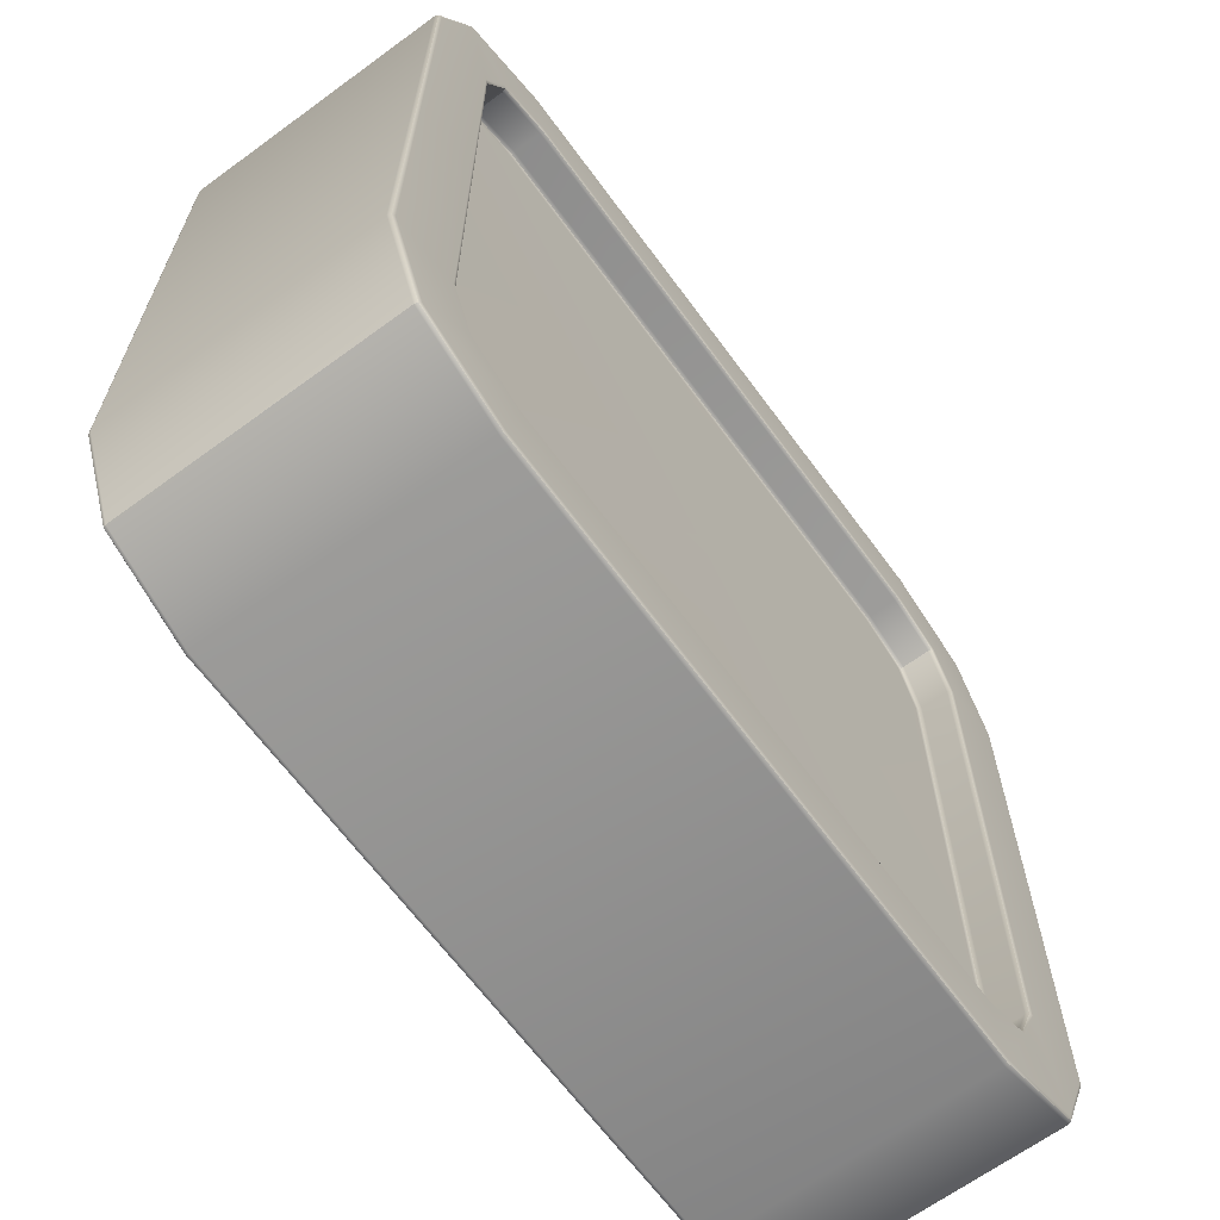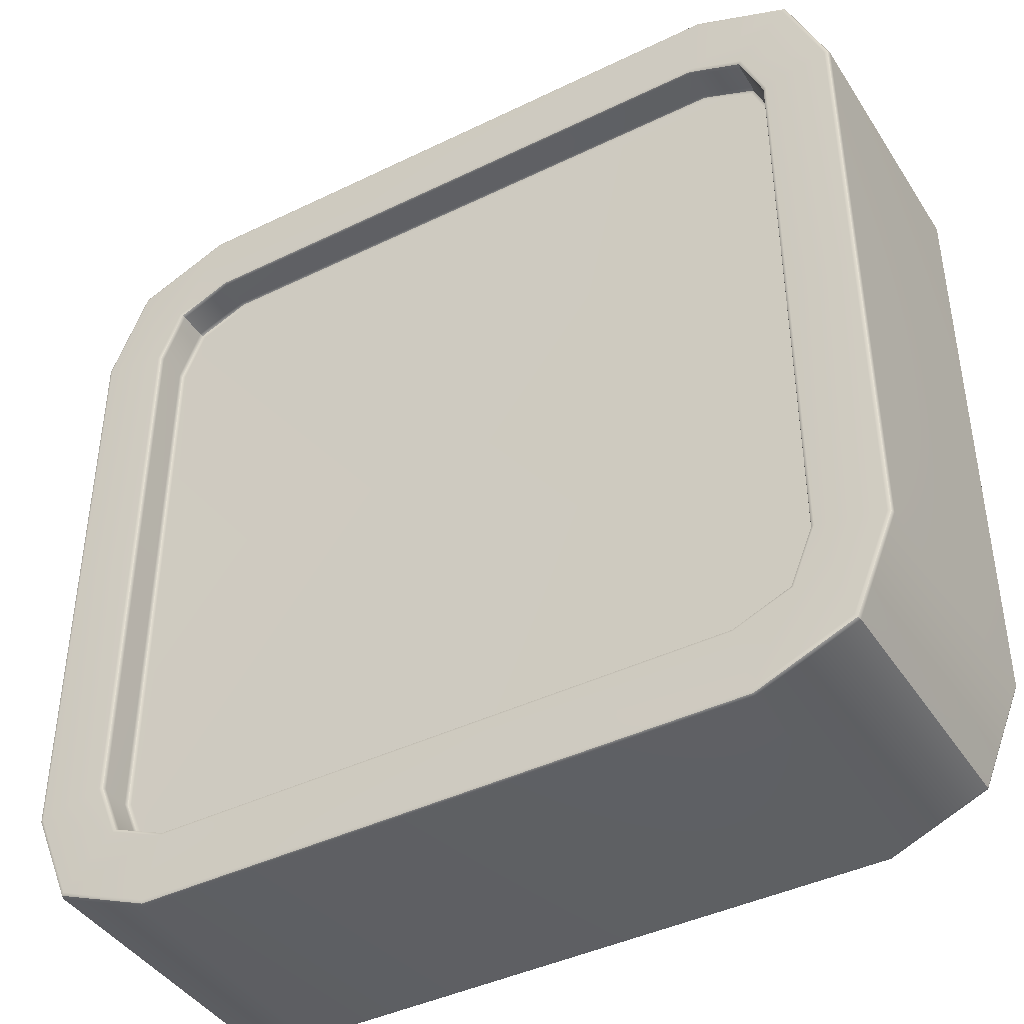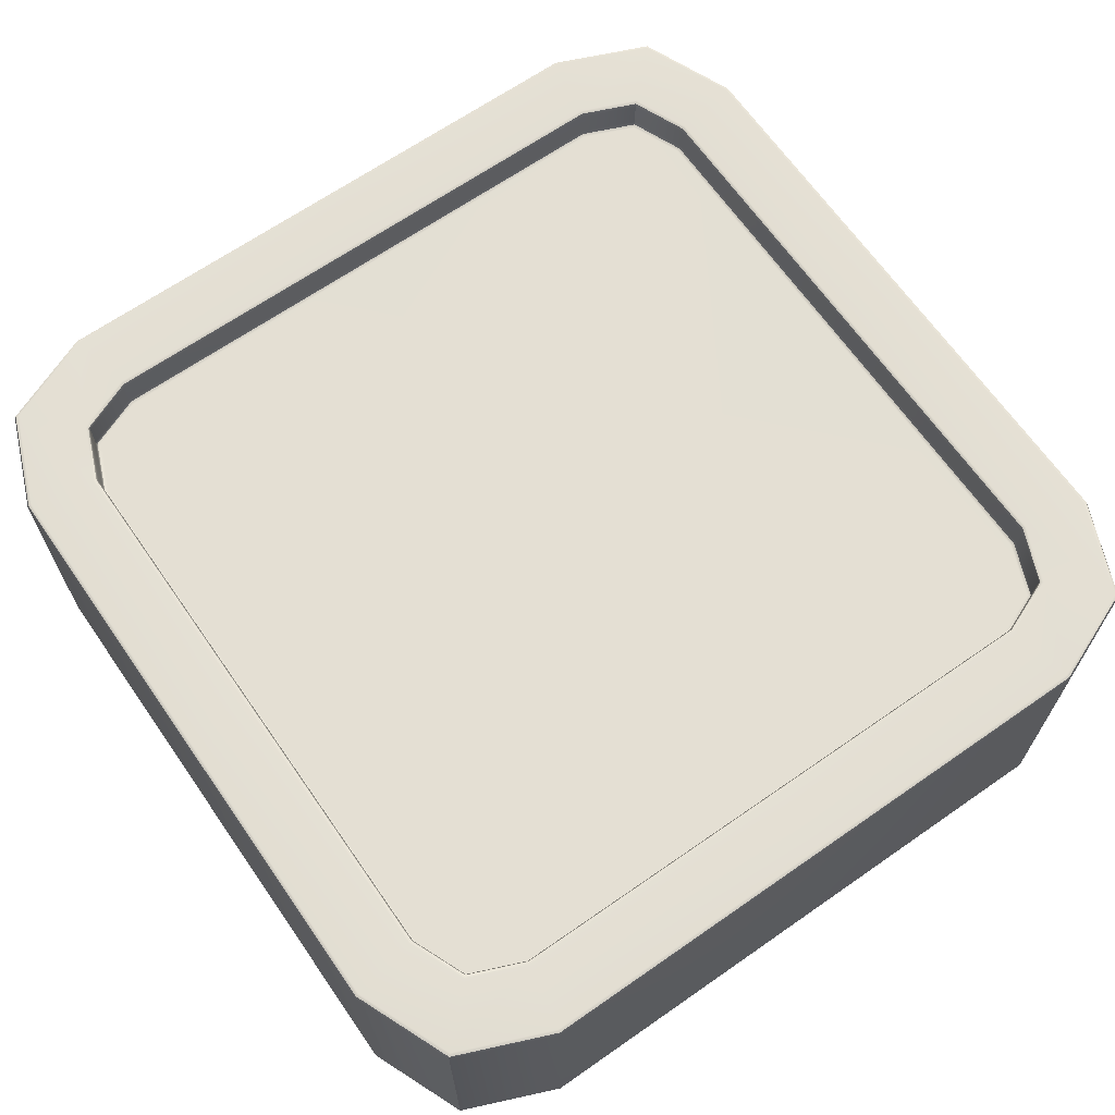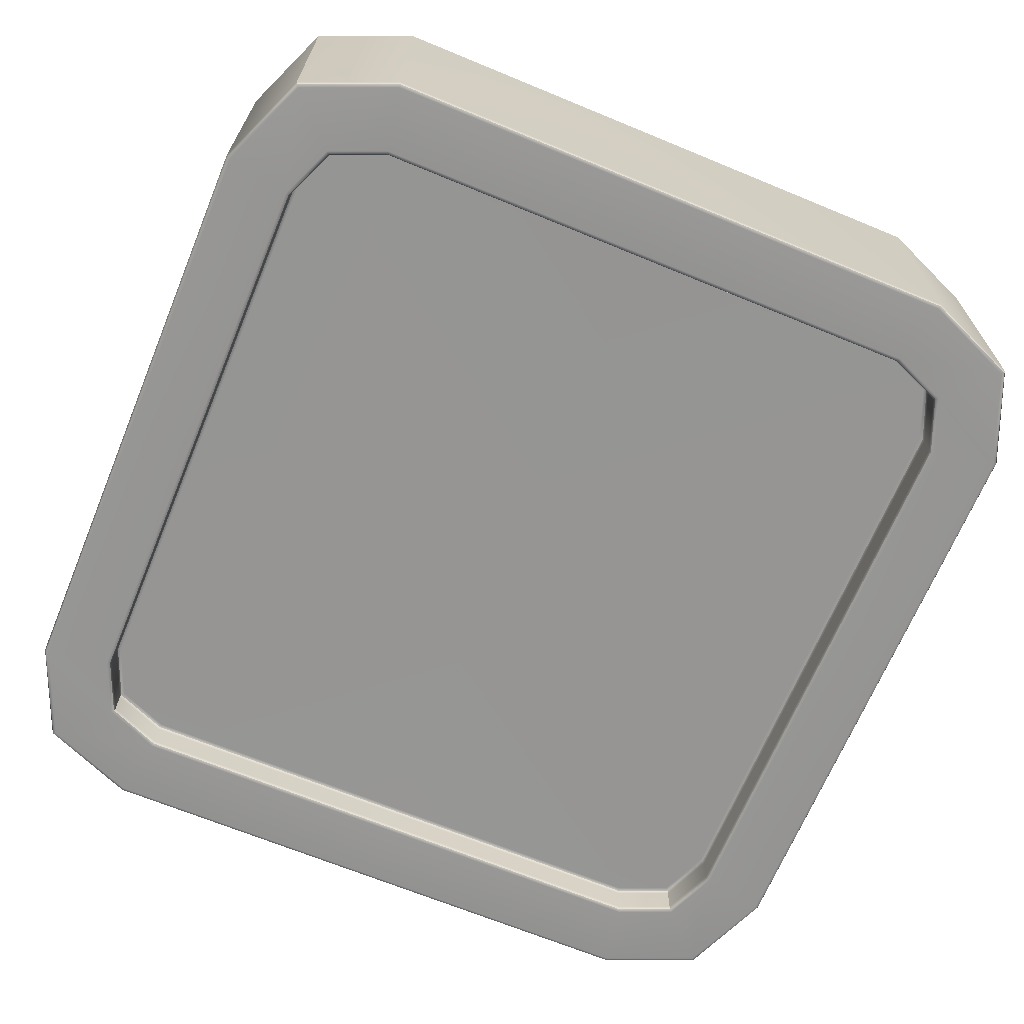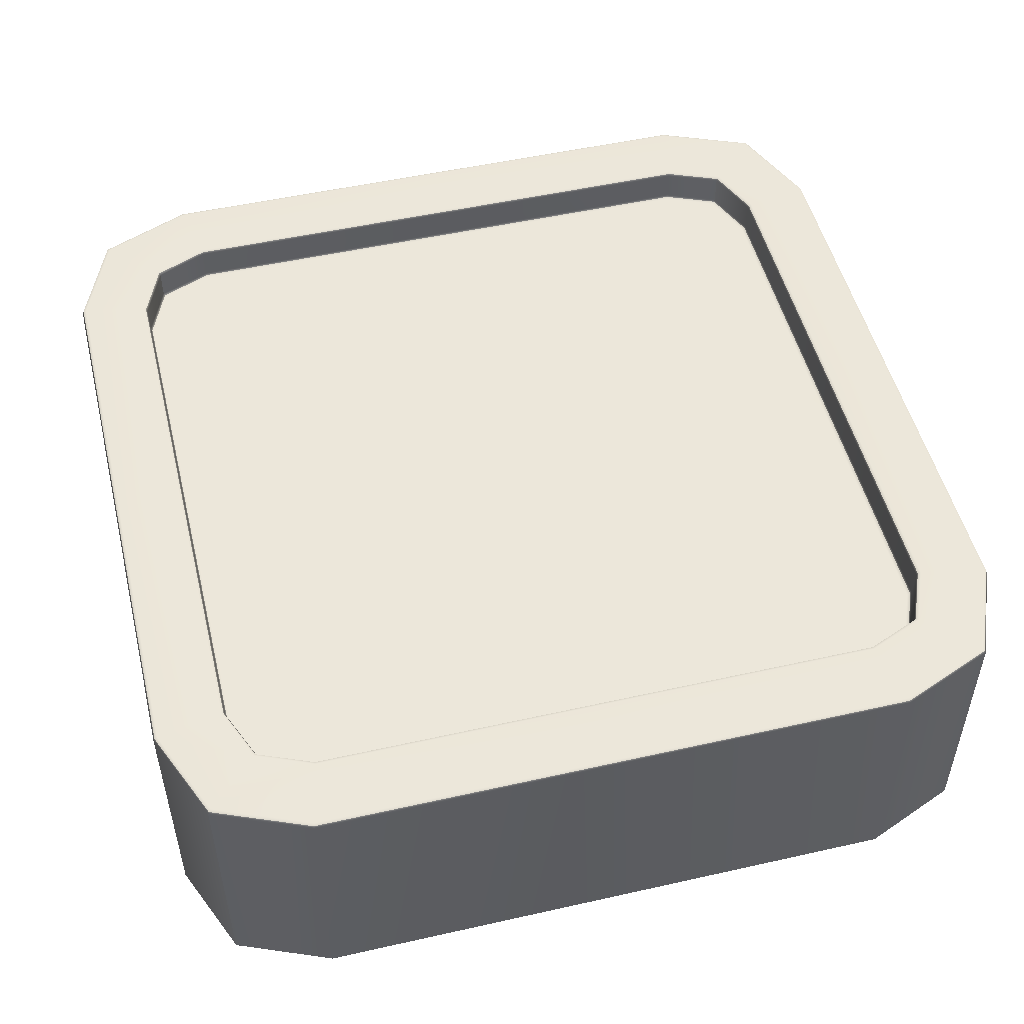
<metadata>
{"format":"obj","ext":"obj","renderer":"f3d","projection":"perspective","resolution":1024,"background":"white","views":[{"elev":-65.8,"azim":126.3,"up":"+Y"},{"elev":-42.0,"azim":-149.7,"up":"+Y"},{"elev":66.7,"azim":-124.9,"up":"+Z"},{"elev":-67.5,"azim":-112.5,"up":"+Z"},{"elev":51.0,"azim":-103.8,"up":"+Z"}]}
</metadata>
<code>
g default
v 0 7.146 -0.9041
v 0 7.146 0.9041
v -2.76 11.15 1.208
v -2.758 11.13 1.238
v -2.752 11.1 1.25
v 0 11.1 1.25
v 0 11.13 1.238
v 0 11.15 1.208
v -4 9.906 -1.208
v -3.988 9.904 -1.238
v -3.958 9.898 -1.25
v -3.958 7.146 -1.25
v -3.988 7.146 -1.238
v -4 7.146 -1.208
v -2.76 11.15 -1.208
v -2.758 11.13 -1.238
v -2.752 11.1 -1.25
v 0 11.15 -1.208
v 0 11.13 -1.238
v 0 11.1 -1.25
v 4 9.906 -1.208
v 3.988 9.904 -1.238
v 3.958 9.898 -1.25
v 4 7.146 -1.208
v 3.988 7.146 -1.238
v 3.958 7.146 -1.25
v -2.76 3.146 1.208
v -2.758 3.158 1.238
v -2.752 3.188 1.25
v 0 3.146 1.208
v 0 3.158 1.238
v 0 3.188 1.25
v -4 4.386 1.208
v -3.988 4.389 1.238
v -3.958 4.394 1.25
v -4 7.146 1.208
v -3.988 7.146 1.238
v -3.958 7.146 1.25
v -2.76 3.146 -1.208
v -2.758 3.158 -1.238
v -2.752 3.188 -1.25
v 0 3.188 -1.25
v 0 3.158 -1.238
v 0 3.146 -1.208
v 4 4.386 1.208
v 3.988 4.389 1.238
v 3.958 4.394 1.25
v 3.958 7.146 1.25
v 3.988 7.146 1.238
v 4 7.146 1.208
v -3.637 10.78 1.208
v -3.628 10.77 1.238
v -3.605 10.75 1.25
v -3.958 9.898 1.25
v -3.988 9.904 1.238
v -4 9.906 1.208
v -3.637 10.78 -1.208
v -3.628 10.77 -1.238
v -3.605 10.75 -1.25
v 3.637 10.78 1.208
v 3.628 10.77 1.238
v 3.605 10.75 1.25
v 2.752 11.1 1.25
v 2.758 11.13 1.238
v 2.76 11.15 1.208
v 2.76 11.15 -1.208
v 2.758 11.13 -1.238
v 2.752 11.1 -1.25
v 3.637 10.78 -1.208
v 3.628 10.77 -1.238
v 3.605 10.75 -1.25
v 4 9.906 1.208
v 3.988 9.904 1.238
v 3.958 9.898 1.25
v -3.637 3.509 1.208
v -3.628 3.519 1.238
v -3.605 3.541 1.25
v -3.637 3.509 -1.208
v -3.628 3.519 -1.238
v -3.605 3.541 -1.25
v -3.958 4.394 -1.25
v -3.988 4.389 -1.238
v -4 4.386 -1.208
v 3.637 3.509 1.208
v 3.628 3.519 1.238
v 3.605 3.541 1.25
v 3.637 3.509 -1.208
v 3.628 3.519 -1.238
v 3.605 3.541 -1.25
v 4 4.386 -1.208
v 3.988 4.389 -1.238
v 3.958 4.394 -1.25
v 2.76 3.146 1.208
v 2.758 3.158 1.238
v 2.752 3.188 1.25
v 2.752 3.188 -1.25
v 2.758 3.158 -1.238
v 2.76 3.146 -1.208
v 3.372 4.511 1.25
v 3.342 4.517 1.238
v 3.33 4.519 1.208
v 3.156 3.99 1.25
v 3.133 4.013 1.238
v 3.124 4.022 1.208
v 3.33 7.146 1.208
v 3.342 7.146 1.238
v 3.372 7.146 1.25
v 3.372 9.781 1.25
v 3.342 9.776 1.238
v 3.33 9.773 1.208
v 3.156 10.3 1.25
v 3.133 10.28 1.238
v 3.124 10.27 1.208
v 2.627 10.48 1.208
v 2.629 10.49 1.238
v 2.635 10.52 1.25
v -2.635 10.52 1.25
v -2.629 10.49 1.238
v -2.627 10.48 1.208
v 0 10.48 1.208
v 0 10.49 1.238
v 0 10.52 1.25
v -3.156 10.3 1.25
v -3.133 10.28 1.238
v -3.124 10.27 1.208
v -3.33 9.773 1.208
v -3.342 9.776 1.238
v -3.372 9.781 1.25
v -3.372 4.511 1.25
v -3.342 4.517 1.238
v -3.33 4.519 1.208
v -3.372 7.146 1.25
v -3.342 7.146 1.238
v -3.33 7.146 1.208
v -3.156 3.99 1.25
v -3.133 4.013 1.238
v -3.124 4.022 1.208
v -2.635 3.775 1.25
v -2.629 3.804 1.238
v -2.627 3.816 1.208
v 0 3.775 1.25
v 0 3.804 1.238
v 0 3.816 1.208
v 2.635 3.775 1.25
v 2.629 3.804 1.238
v 2.627 3.816 1.208
v 2.627 3.816 -1.208
v 2.629 3.804 -1.238
v 2.635 3.775 -1.25
v 3.156 3.99 -1.25
v 3.133 4.013 -1.238
v 3.124 4.022 -1.208
v -2.635 3.775 -1.25
v -2.629 3.804 -1.238
v -2.627 3.816 -1.208
v 0 3.816 -1.208
v 0 3.804 -1.238
v 0 3.775 -1.25
v -3.156 3.99 -1.25
v -3.133 4.013 -1.238
v -3.124 4.022 -1.208
v -3.33 4.519 -1.208
v -3.342 4.517 -1.238
v -3.372 4.511 -1.25
v -3.372 9.781 -1.25
v -3.342 9.776 -1.238
v -3.33 9.773 -1.208
v -3.33 7.146 -1.208
v -3.342 7.146 -1.238
v -3.372 7.146 -1.25
v -3.156 10.3 -1.25
v -3.133 10.28 -1.238
v -3.124 10.27 -1.208
v -2.635 10.52 -1.25
v -2.629 10.49 -1.238
v -2.627 10.48 -1.208
v 0 10.52 -1.25
v 0 10.49 -1.238
v 0 10.48 -1.208
v 2.635 10.52 -1.25
v 2.629 10.49 -1.238
v 2.627 10.48 -1.208
v 3.156 10.3 -1.25
v 3.133 10.28 -1.238
v 3.124 10.27 -1.208
v 3.372 9.781 -1.25
v 3.342 9.776 -1.238
v 3.33 9.773 -1.208
v 3.372 7.146 -1.25
v 3.342 7.146 -1.238
v 3.33 7.146 -1.208
v 3.372 4.511 -1.25
v 3.342 4.517 -1.238
v 3.33 4.519 -1.208
v 3.288 4.528 0.9041
v 3.318 4.522 0.9163
v 3.33 4.519 0.9456
v 3.124 4.022 0.9456
v 3.115 4.032 0.9163
v 3.092 4.054 0.9041
v 3.33 7.146 0.9456
v 3.318 7.146 0.9163
v 3.288 7.146 0.9041
v 3.33 9.773 0.9456
v 3.318 9.771 0.9163
v 3.288 9.765 0.9041
v 3.124 10.27 0.9456
v 3.115 10.26 0.9163
v 3.092 10.24 0.9041
v 2.619 10.43 0.9041
v 2.624 10.46 0.9163
v 2.627 10.48 0.9456
v -2.619 10.43 0.9041
v -2.624 10.46 0.9163
v -2.627 10.48 0.9456
v 0 10.48 0.9456
v 0 10.46 0.9163
v 0 10.43 0.9041
v -3.124 10.27 0.9456
v -3.115 10.26 0.9163
v -3.092 10.24 0.9041
v -3.288 9.765 0.9041
v -3.318 9.771 0.9163
v -3.33 9.773 0.9456
v -3.288 4.528 0.9041
v -3.318 4.522 0.9163
v -3.33 4.519 0.9456
v -3.33 7.146 0.9456
v -3.318 7.146 0.9163
v -3.288 7.146 0.9041
v -3.124 4.022 0.9456
v -3.115 4.032 0.9163
v -3.092 4.054 0.9041
v -2.619 3.858 0.9041
v -2.624 3.828 0.9163
v -2.627 3.816 0.9456
v 0 3.816 0.9456
v 0 3.828 0.9163
v 0 3.858 0.9041
v 2.627 3.816 0.9456
v 2.624 3.828 0.9163
v 2.619 3.858 0.9041
v 2.619 3.858 -0.9041
v 2.624 3.828 -0.9163
v 2.627 3.816 -0.9456
v 3.124 4.022 -0.9456
v 3.115 4.032 -0.9163
v 3.092 4.054 -0.9041
v -2.619 3.858 -0.9041
v -2.624 3.828 -0.9163
v -2.627 3.816 -0.9456
v 0 3.816 -0.9456
v 0 3.828 -0.9163
v 0 3.858 -0.9041
v -3.124 4.022 -0.9456
v -3.115 4.032 -0.9163
v -3.092 4.054 -0.9041
v -3.288 4.528 -0.9041
v -3.318 4.522 -0.9163
v -3.33 4.519 -0.9456
v -3.288 9.765 -0.9041
v -3.318 9.771 -0.9163
v -3.33 9.773 -0.9456
v -3.33 7.146 -0.9456
v -3.318 7.146 -0.9163
v -3.288 7.146 -0.9041
v -3.124 10.27 -0.9456
v -3.115 10.26 -0.9163
v -3.092 10.24 -0.9041
v -2.619 10.43 -0.9041
v -2.624 10.46 -0.9163
v -2.627 10.48 -0.9456
v 0 10.48 -0.9456
v 0 10.46 -0.9163
v 0 10.43 -0.9041
v 2.627 10.48 -0.9456
v 2.624 10.46 -0.9163
v 2.619 10.43 -0.9041
v 3.124 10.27 -0.9456
v 3.115 10.26 -0.9163
v 3.092 10.24 -0.9041
v 3.288 9.765 -0.9041
v 3.318 9.771 -0.9163
v 3.33 9.773 -0.9456
v 3.33 7.146 -0.9456
v 3.318 7.146 -0.9163
v 3.288 7.146 -0.9041
v 3.33 4.519 -0.9456
v 3.318 4.522 -0.9163
v 3.288 4.528 -0.9041
g pCube1
f 47 46 49 48
f 46 45 50 49
f 53 52 55 54
f 52 51 56 55
f 62 61 64 63
f 61 60 65 64
f 80 79 82 81
f 79 78 83 82
f 89 88 97 96
f 88 87 98 97
f 101 100 106 105
f 100 99 107 106
f 113 112 115 114
f 112 111 116 115
f 125 124 127 126
f 124 123 128 127
f 149 148 151 150
f 148 147 152 151
f 161 160 163 162
f 160 159 164 163
f 197 196 199 198
f 196 195 200 199
f 209 208 211 210
f 208 207 212 211
f 215 214 217 216
f 214 213 218 217
f 221 220 223 222
f 220 219 224 223
f 227 226 229 228
f 226 225 230 229
f 233 232 235 234
f 232 231 236 235
f 245 244 247 246
f 244 243 248 247
f 251 250 253 252
f 250 249 254 253
f 257 256 259 258
f 256 255 260 259
f 263 262 265 264
f 262 261 266 265
f 269 268 271 270
f 268 267 272 271
f 281 280 283 282
f 280 279 284 283
f 15 3 8 18
f 27 39 44 30
f 50 24 21 72
f 14 36 56 9
f 56 51 57 9
f 51 3 15 57
f 65 60 69 66
f 60 72 21 69
f 27 75 78 39
f 75 33 83 78
f 45 84 87 90
f 84 93 98 87
f 209 2 203 206
f 269 1 266 261
f 86 47 99 102
f 107 48 74 108
f 74 62 111 108
f 62 63 116 111
f 122 6 5 117
f 5 53 123 117
f 53 54 128 123
f 54 38 132 128
f 35 77 135 129
f 77 29 138 135
f 29 32 141 138
f 95 86 102 144
f 89 96 149 150
f 158 42 41 153
f 41 80 159 153
f 80 81 164 159
f 170 12 11 165
f 11 59 171 165
f 59 17 174 171
f 17 20 177 174
f 68 71 183 180
f 71 23 186 183
f 23 26 189 186
f 92 89 150 192
f 104 101 197 198
f 201 105 110 204
f 110 113 207 204
f 113 114 212 207
f 216 120 119 215
f 119 125 219 215
f 125 126 224 219
f 126 134 228 224
f 131 137 231 227
f 137 140 236 231
f 140 143 237 236
f 146 104 198 240
f 152 147 245 246
f 252 156 155 251
f 155 161 255 251
f 161 162 260 255
f 264 168 167 263
f 167 173 267 263
f 173 176 272 267
f 176 179 273 272
f 182 185 279 276
f 185 188 284 279
f 188 191 285 284
f 194 152 246 288
f 114 120 216 212
f 63 6 122 116
f 18 8 65 66
f 177 20 68 180
f 273 179 182 276
f 147 156 252 245
f 96 42 158 149
f 30 44 98 93
f 141 32 95 144
f 237 143 146 240
f 101 105 201 197
f 47 48 107 99
f 45 90 24 50
f 189 26 92 192
f 285 191 194 288
f 162 168 264 260
f 81 12 170 164
f 83 33 36 14
f 132 38 35 129
f 228 134 131 227
f 281 1 275 278
f 248 1 287 290
f 257 1 254 249
f 200 2 239 242
f 221 2 218 213
f 233 2 230 225
f 230 2 221 222
f 218 2 209 210
f 239 2 233 234
f 200 195 203 2
f 287 1 281 282
f 275 1 269 270
f 248 243 254 1
f 266 1 257 258
f 3 4 7 8
f 4 5 6 7
f 9 10 13 14
f 10 11 12 13
f 15 16 58 57
f 16 17 59 58
f 17 16 19 20
f 16 15 18 19
f 21 22 70 69
f 22 23 71 70
f 23 22 25 26
f 22 21 24 25
f 27 28 76 75
f 28 29 77 76
f 29 28 31 32
f 28 27 30 31
f 33 34 37 36
f 34 35 38 37
f 39 40 43 44
f 40 41 42 43
f 45 46 85 84
f 46 47 86 85
f 5 4 52 53
f 4 3 51 52
f 36 37 55 56
f 37 38 54 55
f 11 10 58 59
f 10 9 57 58
f 60 61 73 72
f 61 62 74 73
f 8 7 64 65
f 7 6 63 64
f 20 19 67 68
f 19 18 66 67
f 68 67 70 71
f 67 66 69 70
f 48 49 73 74
f 49 50 72 73
f 35 34 76 77
f 34 33 75 76
f 41 40 79 80
f 40 39 78 79
f 14 13 82 83
f 13 12 81 82
f 84 85 94 93
f 85 86 95 94
f 87 88 91 90
f 88 89 92 91
f 26 25 91 92
f 25 24 90 91
f 32 31 94 95
f 31 30 93 94
f 44 43 97 98
f 43 42 96 97
f 99 100 103 102
f 100 101 104 103
f 102 103 145 144
f 103 104 146 145
f 105 106 109 110
f 106 107 108 109
f 110 109 112 113
f 109 108 111 112
f 114 115 121 120
f 115 116 122 121
f 117 118 121 122
f 118 119 120 121
f 119 118 124 125
f 118 117 123 124
f 129 130 133 132
f 130 131 134 133
f 126 127 133 134
f 127 128 132 133
f 131 130 136 137
f 130 129 135 136
f 137 136 139 140
f 136 135 138 139
f 140 139 142 143
f 139 138 141 142
f 143 142 145 146
f 142 141 144 145
f 147 148 157 156
f 148 149 158 157
f 150 151 193 192
f 151 152 194 193
f 153 154 157 158
f 154 155 156 157
f 155 154 160 161
f 154 153 159 160
f 162 163 169 168
f 163 164 170 169
f 165 166 169 170
f 166 167 168 169
f 167 166 172 173
f 166 165 171 172
f 173 172 175 176
f 172 171 174 175
f 176 175 178 179
f 175 174 177 178
f 179 178 181 182
f 178 177 180 181
f 182 181 184 185
f 181 180 183 184
f 185 184 187 188
f 184 183 186 187
f 188 187 190 191
f 187 186 189 190
f 191 190 193 194
f 190 189 192 193
f 198 199 241 240
f 199 200 242 241
f 195 196 202 203
f 196 197 201 202
f 203 202 205 206
f 202 201 204 205
f 206 205 208 209
f 205 204 207 208
f 210 211 217 218
f 211 212 216 217
f 213 214 220 221
f 214 215 219 220
f 222 223 229 230
f 223 224 228 229
f 225 226 232 233
f 226 227 231 232
f 234 235 238 239
f 235 236 237 238
f 239 238 241 242
f 238 237 240 241
f 246 247 289 288
f 247 248 290 289
f 243 244 253 254
f 244 245 252 253
f 249 250 256 257
f 250 251 255 256
f 258 259 265 266
f 259 260 264 265
f 261 262 268 269
f 262 263 267 268
f 270 271 274 275
f 271 272 273 274
f 275 274 277 278
f 274 273 276 277
f 278 277 280 281
f 277 276 279 280
f 282 283 286 287
f 283 284 285 286
f 287 286 289 290
f 286 285 288 289

</code>
